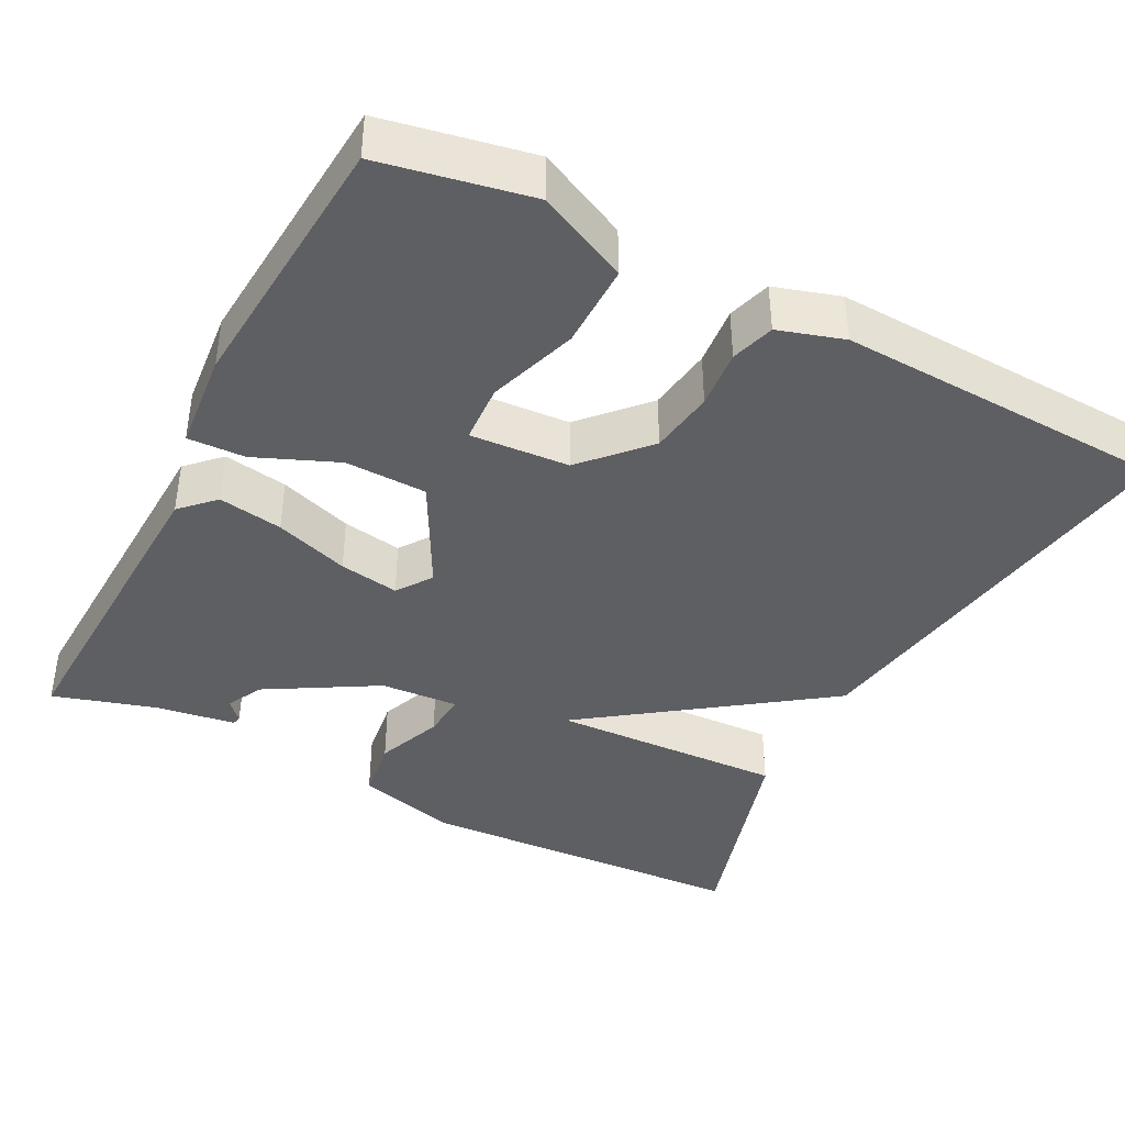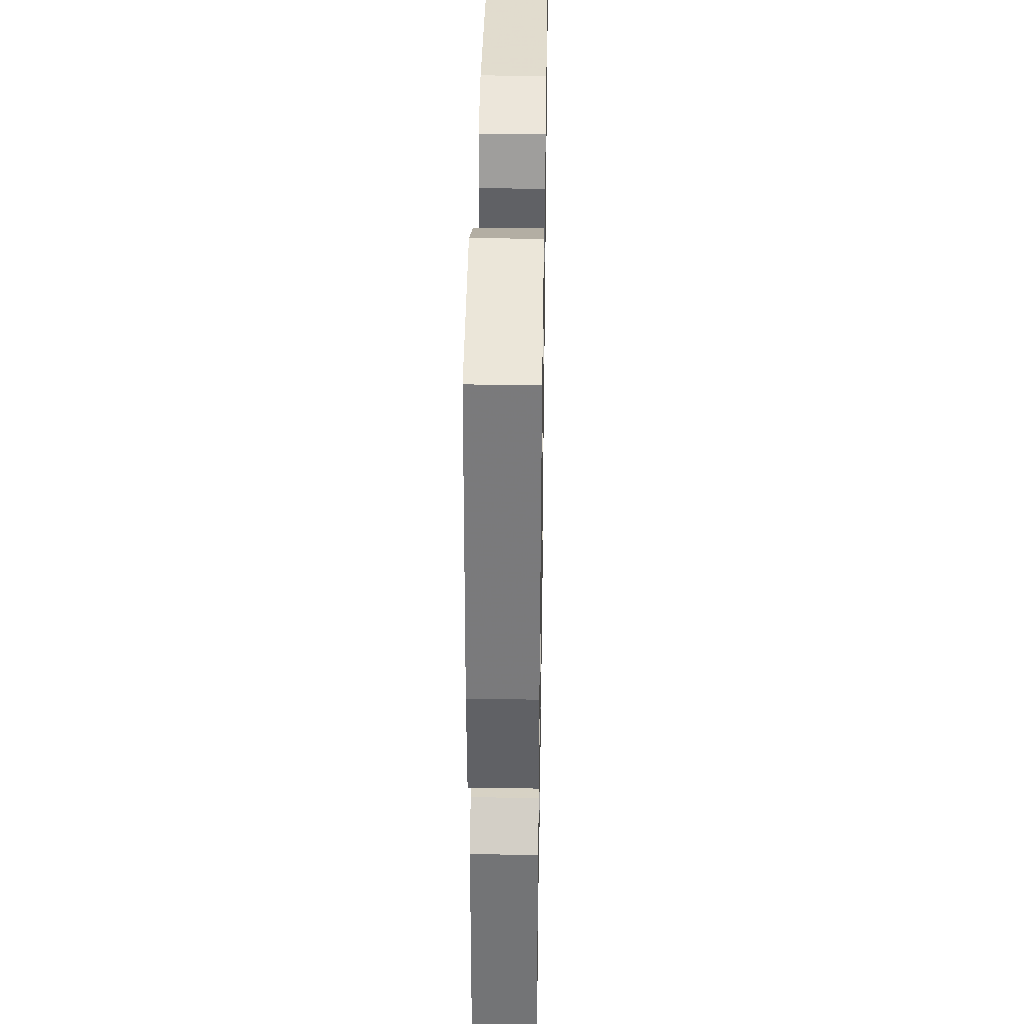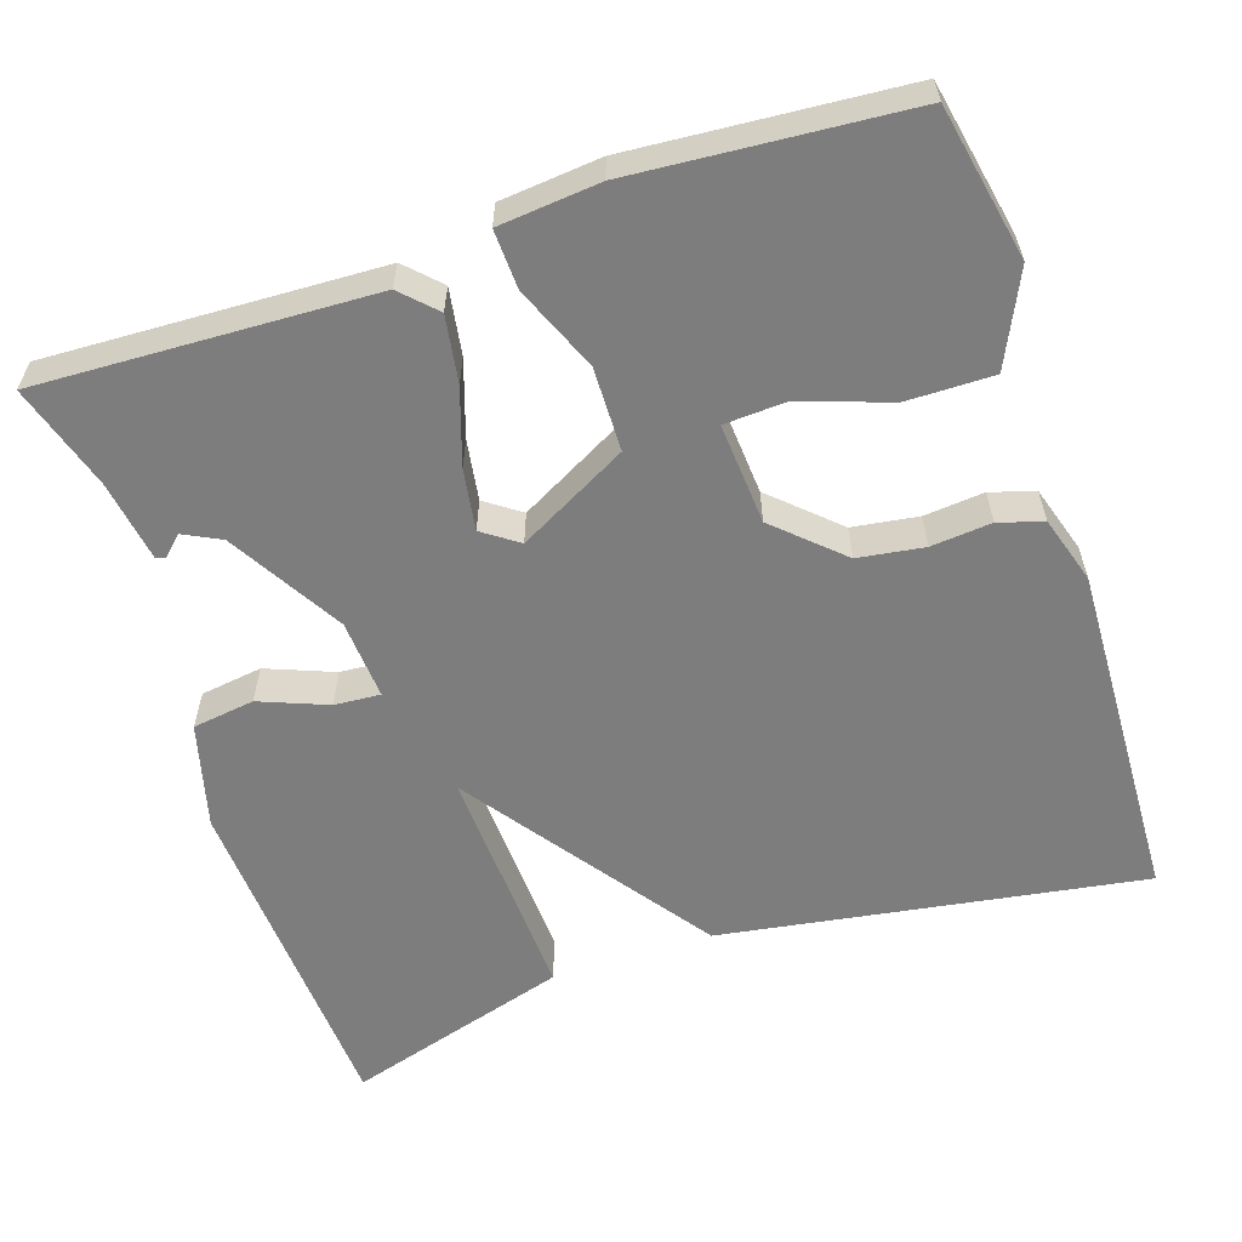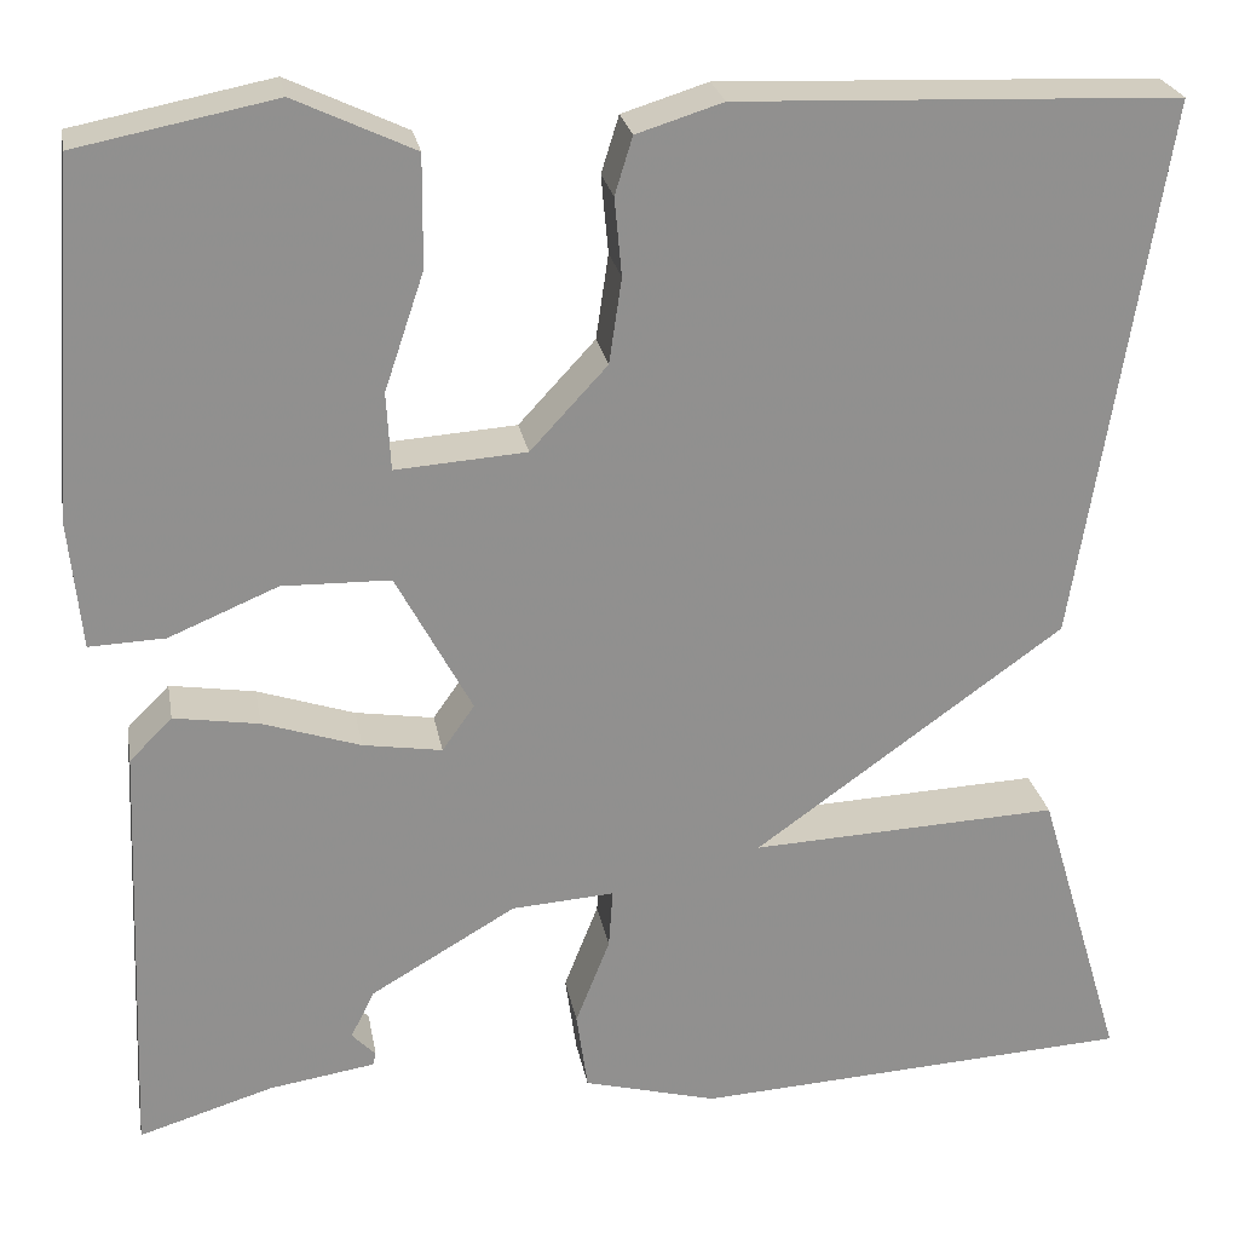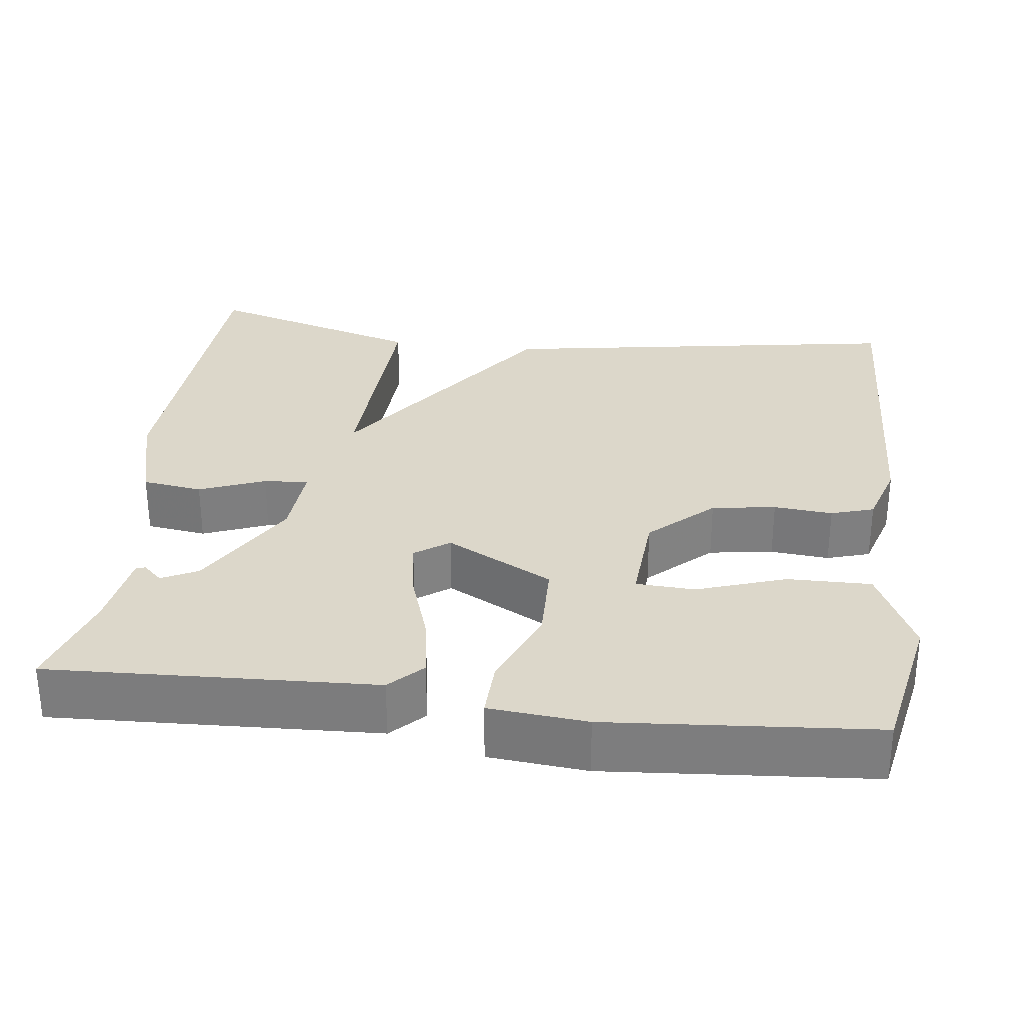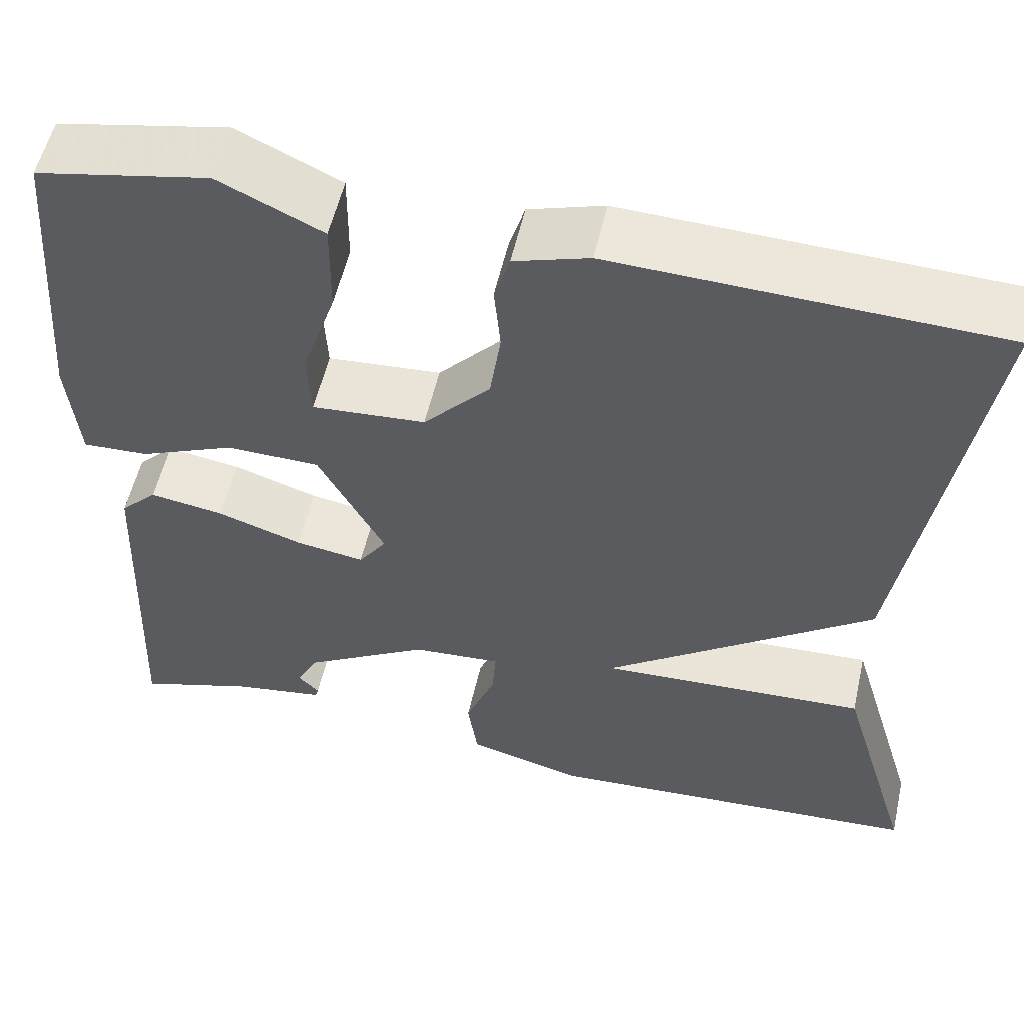
<metadata>
{"format":"obj","ext":"obj","renderer":"f3d","projection":"perspective","resolution":1024,"background":"white","views":[{"elev":-41.1,"azim":-27.5,"up":"+Y"},{"elev":36.1,"azim":-89.0,"up":"+Z"},{"elev":-59.1,"azim":-71.7,"up":"+Y"},{"elev":24.7,"azim":-10.1,"up":"+Z"},{"elev":30.6,"azim":-83.1,"up":"+Y"},{"elev":55.1,"azim":12.7,"up":"+Z"}]}
</metadata>
<code>
v 0.5 0.07 -0.5
v 0.077 0.07 -0.525
v -0.052 0.07 -0.491
v -0.063 0.07 -0.414
v -0.03 0.07 -0.33
v -0.026 0.07 -0.273
v -0.125 0.07 -0.28
v -0.265 0.07 -0.362
v -0.288 0.07 -0.408
v -0.265 0.07 -0.432
v -0.268 0.07 -0.444
v -0.37 0.07 -0.46
v -0.5 0.07 -0.5
v -0.483 0.07 -0.085
v -0.442 0.07 -0.044
v -0.36 0.07 -0.057
v -0.266 0.07 -0.088
v -0.19 0.07 -0.1
v -0.159 0.07 -0.056
v -0.232 0.07 0.08
v -0.336 0.07 0.082
v -0.441 0.07 0.038
v -0.514 0.07 0.035
v -0.526 0.07 0.16
v -0.5 0.07 0.5
v -0.309 0.07 0.538
v -0.194 0.07 0.484
v -0.195 0.07 0.377
v -0.233 0.07 0.264
v -0.229 0.07 0.189
v -0.103 0.07 0.198
v -0.029 0.07 0.278
v -0.017 0.07 0.36
v -0.024 0.07 0.435
v -0.007 0.07 0.49
v 0.076 0.07 0.516
v 0.5 0.07 0.5
v 0.417 0.07 -0.022
v 0.12 0.07 -0.236
v 0.417 0.07 -0.222
v 0.5 0 -0.5
v 0.077 0 -0.525
v -0.052 0 -0.491
v -0.063 0 -0.414
v -0.03 0 -0.33
v -0.026 0 -0.273
v -0.125 0 -0.28
v -0.265 0 -0.362
v -0.288 0 -0.408
v -0.265 0 -0.432
v -0.268 0 -0.444
v -0.37 0 -0.46
v -0.5 0 -0.5
v -0.483 0 -0.085
v -0.442 0 -0.044
v -0.36 0 -0.057
v -0.266 0 -0.088
v -0.19 0 -0.1
v -0.159 0 -0.056
v -0.232 0 0.08
v -0.336 0 0.082
v -0.441 0 0.038
v -0.514 0 0.035
v -0.526 0 0.16
v -0.5 0 0.5
v -0.309 0 0.538
v -0.194 0 0.484
v -0.195 0 0.377
v -0.233 0 0.264
v -0.229 0 0.189
v -0.103 0 0.198
v -0.029 0 0.278
v -0.017 0 0.36
v -0.024 0 0.435
v -0.007 0 0.49
v 0.076 0 0.516
v 0.5 0 0.5
v 0.417 0 -0.022
v 0.12 0 -0.236
v 0.417 0 -0.222
f 3 4 5
f 2 3 5
f 1 2 5
f 40 1 5
f 39 40 5
f 37 38 39
f 36 37 39
f 35 36 39
f 34 35 39
f 33 34 39
f 32 33 39
f 31 32 39
f 30 31 39
f 27 28 29
f 26 27 29
f 25 26 29
f 24 25 29
f 23 24 29
f 22 23 29
f 21 22 29
f 20 21 29 30
f 19 20 30 39
f 15 16 17
f 14 15 17
f 13 14 17
f 12 13 17
f 12 17 18
f 9 10 11 12
f 12 18 19
f 9 12 19
f 8 9 19
f 39 5 6
f 39 6 7
f 19 39 7
f 7 8 19
f 45 44 43
f 45 43 42
f 45 42 41
f 45 41 80
f 45 80 79
f 79 78 77
f 79 77 76
f 79 76 75
f 79 75 74
f 79 74 73
f 79 73 72
f 79 72 71
f 79 71 70
f 69 68 67
f 69 67 66
f 69 66 65
f 69 65 64
f 69 64 63
f 69 63 62
f 69 62 61
f 70 69 61 60
f 79 70 60 59
f 57 56 55
f 57 55 54
f 57 54 53
f 57 53 52
f 58 57 52
f 52 51 50 49
f 59 58 52
f 59 52 49
f 59 49 48
f 46 45 79
f 47 46 79
f 47 79 59
f 59 48 47
f 1 41 42 2
f 2 42 43 3
f 3 43 44 4
f 4 44 45 5
f 5 45 46 6
f 6 46 47 7
f 7 47 48 8
f 8 48 49 9
f 9 49 50 10
f 10 50 51 11
f 11 51 52 12
f 12 52 53 13
f 13 53 54 14
f 14 54 55 15
f 15 55 56 16
f 16 56 57 17
f 17 57 58 18
f 18 58 59 19
f 19 59 60 20
f 20 60 61 21
f 21 61 62 22
f 22 62 63 23
f 23 63 64 24
f 24 64 65 25
f 25 65 66 26
f 26 66 67 27
f 27 67 68 28
f 28 68 69 29
f 29 69 70 30
f 30 70 71 31
f 31 71 72 32
f 32 72 73 33
f 33 73 74 34
f 34 74 75 35
f 35 75 76 36
f 36 76 77 37
f 37 77 78 38
f 38 78 79 39
f 39 79 80 40
f 40 80 41 1

</code>
